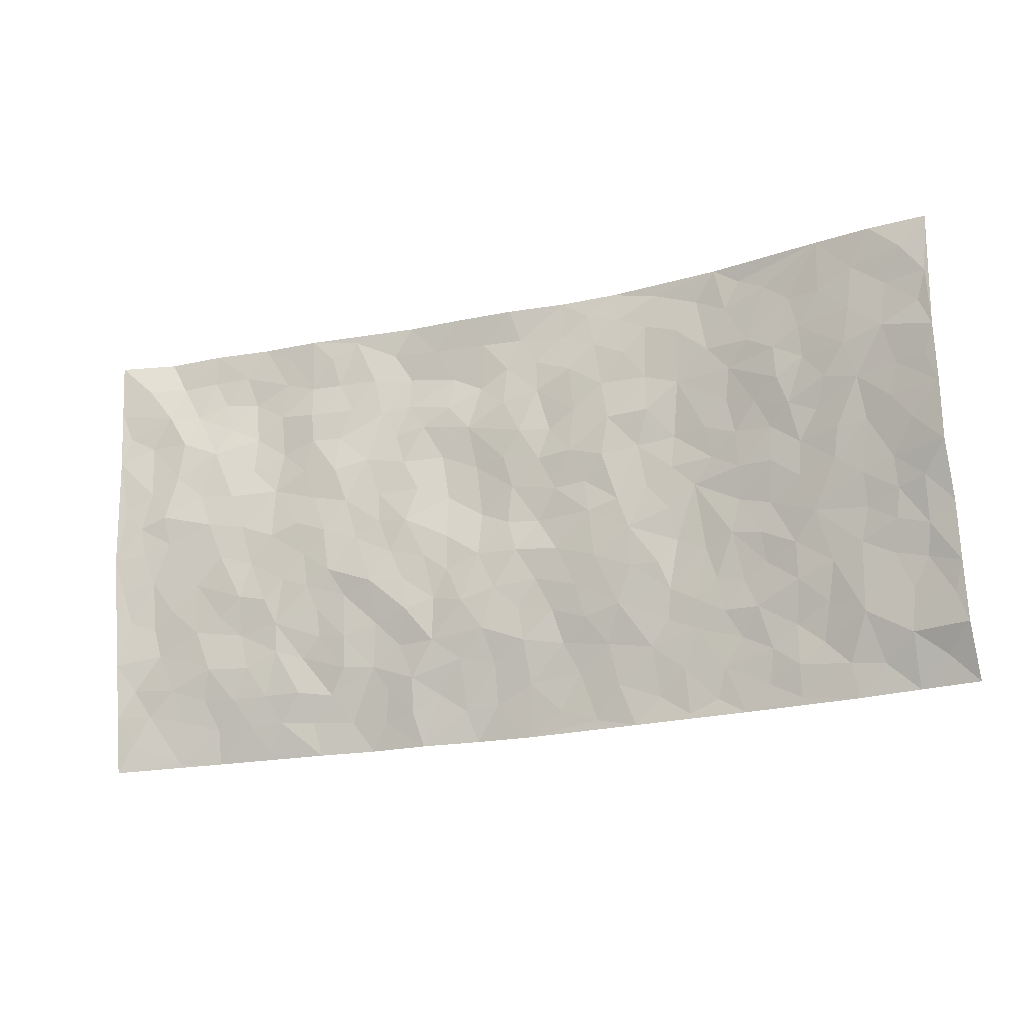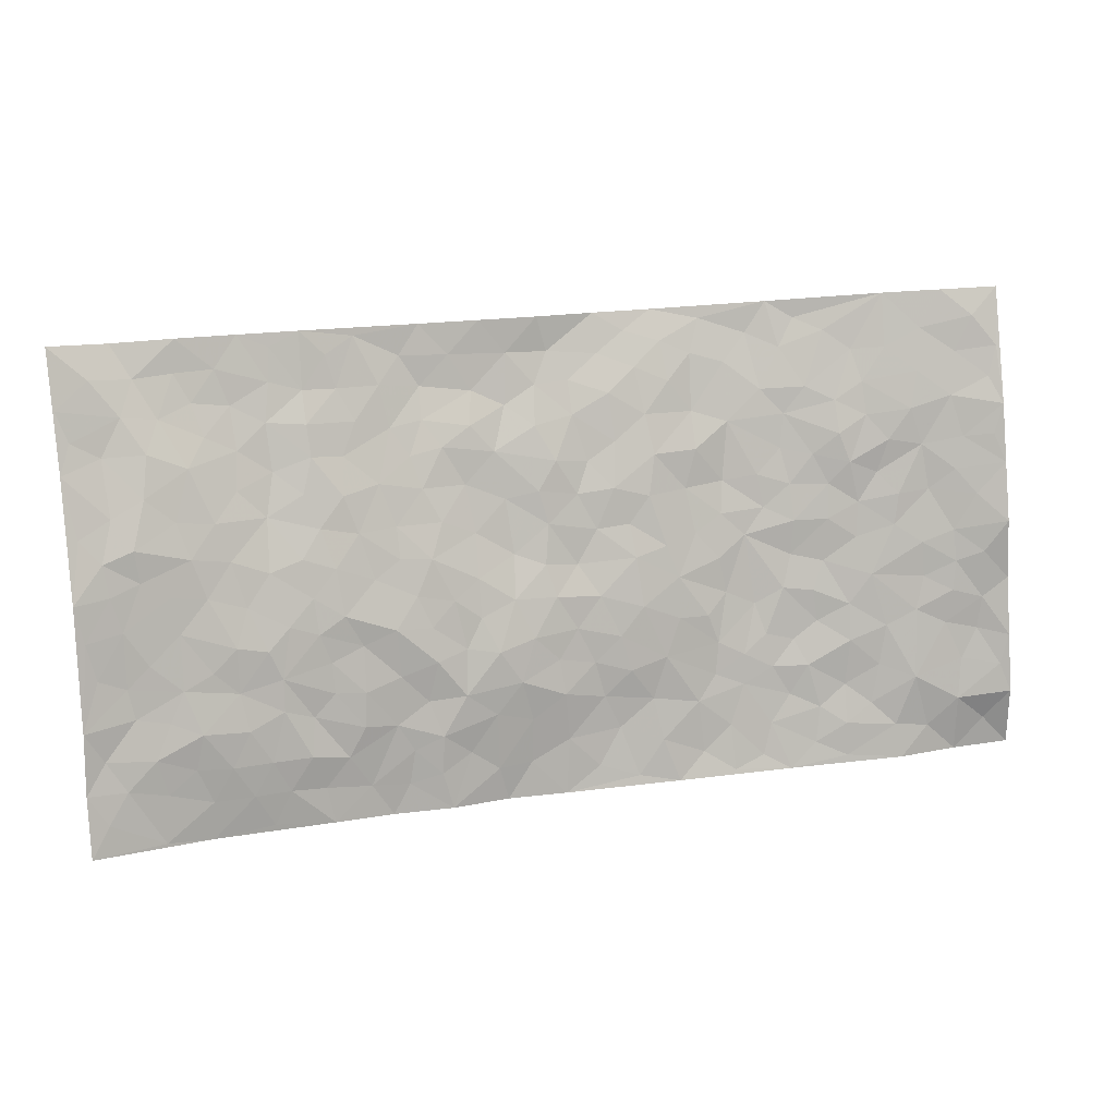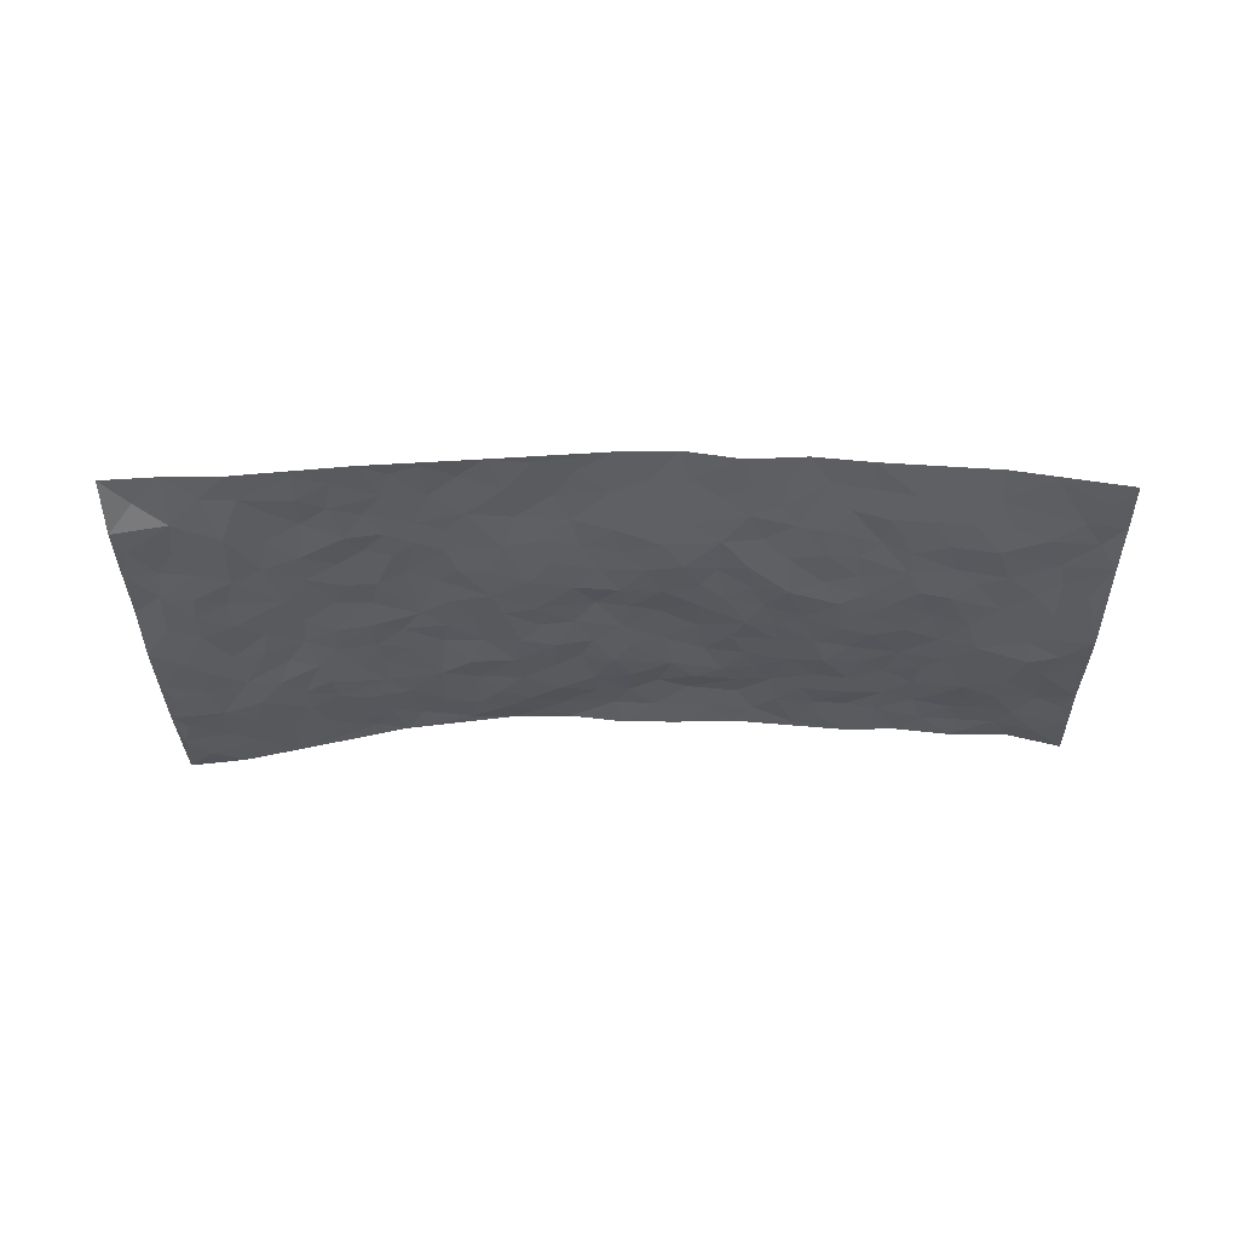
<metadata>
{"format":"obj","ext":"obj","renderer":"f3d","projection":"perspective","resolution":1024,"background":"white","views":[{"elev":-12.7,"azim":-158.8,"up":"+Y"},{"elev":6.7,"azim":164.7,"up":"+Y"},{"elev":-35.1,"azim":-2.3,"up":"+Z"}]}
</metadata>
<code>
v -1.032 0.08559 -0.02317
v -0.9674 1.071 -0.05501
v 0.9317 -0.03673 -0.07484
v 0.9928 0.9534 -0.02875
v -0.8216 0.4571 -0.041
v -0.9917 0.5752 -0.09223
v -0.8838 0.4262 -0.05386
v -0.04991 0.01738 0.02369
v -1.012 0.3273 -0.06785
v -0.9497 0.4107 -0.05993
v -0.7873 0.06302 -0.02349
v -1.02 0.2033 -0.06244
v -0.7425 0.3522 -0.02947
v -0.9103 0.07539 -0.01884
v -0.8724 0.3565 -0.04423
v -0.5413 0.04751 -0.002574
v -0.995 0.264 -0.06089
v -0.3342 0.2 0.008346
v -0.806 0.3855 -0.03951
v -0.9048 0.1903 -0.04659
v -0.9712 0.1425 -0.03236
v -0.8434 0.131 -0.02616
v -0.7164 0.1839 -0.01585
v -0.771 0.1354 -0.02335
v -0.9107 0.2778 -0.04636
v -0.9431 0.3429 -0.05022
v -0.8075 0.2399 -0.04153
v -0.7301 0.2679 -0.02246
v -0.8818 0.5565 -0.05708
v -1.004 0.4524 -0.06922
v -0.7246 1.057 -0.01518
v -0.574 0.2701 -0.006828
v 0.2202 0.1581 -0.01332
v -0.9767 0.8251 -0.08499
v -0.3943 0.4302 0.01342
v -0.7825 0.8151 -0.04656
v -0.7953 0.8943 -0.04352
v -0.6055 0.493 -0.003207
v -0.613 0.657 -0.009741
v -0.4818 1.04 0.03694
v -0.9587 0.7615 -0.08028
v -0.6771 0.6179 -0.01791
v -0.3964 0.7898 0.02411
v -0.5443 0.3258 0.00469
v -0.4975 0.2682 0.004142
v -0.5373 0.2077 0.004457
v -0.4602 0.6776 0.01372
v -0.3825 0.5964 0.0176
v 0.1439 0.4784 -0.001244
v -0.3717 0.2563 0.01044
v -0.2229 0.6382 0.009802
v -0.3873 0.6655 0.02561
v -0.3493 0.09137 0.01421
v -0.6311 0.7629 -0.02183
v -0.4346 0.2332 0.008045
v -0.8805 0.6867 -0.06095
v -0.06746 0.3662 0.003937
v 0.02696 0.3515 -0.007632
v 0.2746 0.4484 -0.01817
v -0.1112 0.571 0.01675
v -0.1814 0.5805 0.01355
v 0.08141 0.6373 0.02501
v -0.6617 0.4 -0.01715
v -0.7618 0.6347 -0.03827
v -0.9475 0.883 -0.0692
v -0.6033 0.1787 -0.004917
v -0.4177 0.05019 0.004959
v -0.8147 0.5302 -0.04596
v -0.6579 0.2257 -0.007941
v -0.6648 0.07184 -0.01273
v -0.2952 0.0323 0.009892
v -0.661 0.1418 -0.01591
v -0.595 0.1024 -0.004382
v -0.4805 0.07914 0.005337
v -0.4964 0.147 0.004901
v -0.8954 0.7559 -0.06305
v -0.964 0.9476 -0.06859
v -0.7542 0.5694 -0.03462
v 0.01 1.008 0.04746
v -0.8087 0.7394 -0.04518
v -0.5941 0.3645 -0.001182
v -0.5355 0.5074 0.007121
v -0.007814 0.5842 0.01606
v -0.07033 0.4995 0.01736
v -0.02226 0.4346 0.00139
v -0.166 0.1514 0.02154
v -0.5778 0.7188 -0.005774
v -0.9262 0.6341 -0.07239
v -0.737 0.7501 -0.03664
v -0.4823 0.3391 0.006617
v -0.6645 0.3212 -0.01952
v -0.5107 0.7324 0.01166
v -0.1935 0.5107 0.003336
v -0.2867 0.4666 0.00197
v -0.6554 0.7029 -0.02394
v -0.05338 0.1334 0.01674
v -0.4347 0.5504 0.01421
v -0.3771 0.324 0.00865
v -0.26 0.533 0.005231
v -0.2084 0.408 -0.002696
v -0.9854 0.701 -0.08593
v -0.7163 0.6809 -0.02435
v -0.8265 0.6446 -0.04418
v -0.4066 0.1472 0.008799
v -0.5389 0.5795 -0.001148
v -0.7074 0.4631 -0.02781
v -0.1608 0.3472 0.0008704
v -0.1841 0.2733 0.003583
v -0.5308 0.6572 0.003833
v 0.1038 0.7349 0.02729
v -0.0409 0.2304 0.0003753
v -0.1062 0.2934 0.007024
v -0.02799 0.3037 0.001235
v -0.4586 0.4044 0.01313
v -0.2353 0.2111 0.01298
v -0.6744 0.5431 -0.01732
v -0.5836 0.4303 -0.005321
v -0.5188 0.4365 0.003236
v -0.3255 0.5572 0.01374
v -0.2889 0.3806 0.0004995
v -0.3775 0.5034 0.01039
v -0.2606 0.2992 0.001922
v -0.117 0.4323 0.003837
v -0.612 0.5827 -0.01157
v -0.1293 0.2198 0.01467
v -0.2577 0.1221 0.01011
v -0.4346 0.2973 0.006475
v -0.9461 0.5098 -0.07283
v -0.8889 0.4894 -0.05664
v 0.0671 0.432 -0.001128
v 0.1723 0.2403 -0.01568
v 0.06455 0.5243 0.01772
v -0.0008306 0.5006 0.0102
v 0.1392 0.398 -0.007933
v 0.7709 0.4673 -0.05549
v 0.1957 0.4357 -0.01162
v 0.234 0.3129 -0.0248
v 0.146 0.5703 0.01501
v 0.1333 1.001 0.04521
v -0.3047 0.6515 0.02046
v 0.4291 0.8668 0.02143
v 0.5022 0.9814 0.0222
v -0.2178 0.8068 0.02846
v -0.05598 0.8787 0.04598
v -0.3523 0.3829 0.003709
v -0.4753 0.6081 0.01252
v -0.1209 0.07272 0.02126
v -0.2071 0.04731 0.01653
v 0.07526 0.01197 0.02598
v 0.01579 0.8699 0.04596
v -0.02381 0.7144 0.01836
v 0.3843 0.1882 -0.02514
v 0.3087 0.2858 -0.01987
v 0.5736 0.5066 -0.03103
v 0.508 0.5313 -0.02867
v 0.4154 0.1259 -0.01786
v 0.4877 0.2139 -0.02807
v 0.3861 0.3536 -0.02591
v 0.01274 0.6526 0.01663
v -0.07008 0.6444 0.02013
v -0.1522 0.752 0.02531
v -0.094 0.7114 0.02731
v -0.0623 0.8072 0.03378
v -0.1469 0.6555 0.01294
v 0.01822 0.7861 0.02902
v 0.2573 0.9942 0.04736
v -0.01242 0.9378 0.05646
v -0.2695 0.8749 0.03452
v -0.197 0.9044 0.04033
v -0.3201 0.8118 0.03326
v -0.2368 1.023 0.06484
v -0.2355 0.724 0.01637
v -0.3259 0.7329 0.01816
v -0.14 0.8511 0.03224
v -0.1131 1.016 0.06476
v 0.2138 0.7459 0.02305
v 0.1656 0.669 0.02438
v 0.3136 0.5896 -0.003711
v 0.2427 0.5222 -0.01127
v 0.2571 0.6634 0.00959
v 0.4199 0.7325 0.003908
v 0.3474 0.6755 0.002896
v 0.281 0.729 0.01837
v 0.07511 0.9351 0.05088
v 0.07885 0.8286 0.04507
v 0.1482 0.8589 0.04925
v 0.2558 0.8687 0.0478
v 0.3208 0.7861 0.02508
v 0.2186 0.5955 0.003412
v -0.876 0.9354 -0.05173
v -0.681 0.872 -0.02002
v -0.8678 0.8426 -0.05774
v -0.8447 1.064 -0.04144
v -0.9116 1.01 -0.05908
v -0.8023 0.9843 -0.03725
v -0.7278 0.944 -0.02467
v -0.6004 0.9797 0.007657
v -0.6586 0.94 -0.006992
v -0.6895 0.8016 -0.02538
v -0.5613 0.8618 0.002823
v -0.6231 0.833 -0.01279
v -0.5088 0.9444 0.0236
v -0.3906 0.9134 0.03543
v -0.5401 1.006 0.0263
v -0.4673 0.8567 0.02085
v -0.4392 0.974 0.04177
v -0.3393 1.005 0.05161
v -0.5172 0.8049 0.01233
v -0.3182 0.9323 0.04206
v -0.2543 0.9576 0.04807
v 0.1543 0.788 0.02994
v 0.2544 0.801 0.03306
v 0.1961 0.9321 0.04771
v 0.3927 0.8014 0.01402
v 0.342 0.8724 0.02834
v 0.393 0.9712 0.03331
v 0.2981 0.931 0.0445
v 0.4509 0.9337 0.02332
v 0.3608 0.4854 -0.01944
v 0.3082 0.5238 -0.01154
v 0.4706 0.5905 -0.01856
v 0.4222 0.6539 -0.01264
v 0.392 0.5785 -0.01421
v 0.3156 0.1861 -0.01392
v 0.4518 0.3227 -0.0303
v 0.4409 0.5107 -0.02828
v 0.3198 0.3829 -0.0322
v -0.1194 0.9328 0.05331
v -0.1773 0.9793 0.05788
v 0.2798 0.131 -0.007827
v 0.5673 -0.001574 -0.01902
v 0.1704 0.3363 -0.01156
v 0.244 0.3838 -0.02008
v 0.5488 0.2303 -0.04114
v 0.7477 0.9671 0.005656
v 0.943 0.2123 -0.08302
v 0.4924 0.7969 0.002071
v 0.6975 0.4613 -0.04702
v 0.4845 0.7321 -0.003381
v 0.9564 0.4606 -0.08635
v 0.6374 0.2719 -0.0454
v 0.4877 0.4535 -0.03296
v 0.7474 0.2829 -0.05676
v 0.5365 0.3987 -0.04042
v 0.4435 -0.007574 -0.006249
v 0.05401 0.2615 -0.01049
v 0.4628 0.06613 -0.01388
v 0.1025 0.3261 -0.01614
v 0.3828 0.2587 -0.02893
v 0.841 0.2319 -0.05943
v 0.6196 0.4397 -0.03943
v 0.5357 0.06694 -0.02693
v 0.4248 0.4152 -0.0345
v 0.5797 0.3526 -0.04798
v 0.251 0.232 -0.01153
v 0.4452 0.2601 -0.02882
v 0.2208 0.07951 -0.004125
v 0.3206 -0.001647 0.008412
v 0.1973 0.004805 0.003519
v 0.1594 0.1193 0.001935
v 0.02778 0.1806 0.004792
v 0.1058 0.1962 -0.005835
v 0.5728 0.1292 -0.04018
v 0.7522 0.3944 -0.05346
v 0.7119 0.1954 -0.0609
v 0.609 0.06123 -0.03445
v 0.6425 0.3623 -0.05148
v 0.6889 0.3143 -0.05165
v 0.8567 0.2923 -0.06126
v 0.7282 0.54 -0.05004
v 0.6528 0.1231 -0.04731
v 0.7247 0.1244 -0.05176
v 0.8128 0.3359 -0.06065
v 0.9134 0.3128 -0.07448
v 0.8624 0.4041 -0.06648
v 0.5511 0.2953 -0.04232
v 0.7801 0.07756 -0.05298
v 0.2885 0.06114 0.00155
v 0.368 0.0626 -0.002448
v 0.02656 0.08924 0.01959
v 0.09801 0.08018 0.01158
v 0.9725 0.707 -0.05439
v 0.6907 0.05601 -0.03914
v 0.6188 0.1948 -0.04901
v 0.935 0.3866 -0.08091
v 0.8862 0.4733 -0.0718
v 0.7746 0.2209 -0.05932
v 0.4925 0.1342 -0.03326
v 0.6901 -0.02083 -0.02743
v 0.4767 0.3804 -0.03572
v 0.8967 0.02812 -0.07073
v 0.9395 0.08819 -0.07487
v 0.8029 0.1497 -0.06371
v 0.8593 0.09115 -0.06511
v 0.7845 -0.01948 -0.04661
v 0.9017 0.1524 -0.0667
v 0.6496 0.5318 -0.03512
v 0.6795 0.6076 -0.03485
v 0.5746 0.6154 -0.01264
v 0.8167 0.6593 -0.05106
v 0.631 0.7472 -0.001912
v 0.9433 0.5851 -0.0676
v 0.7557 0.6124 -0.0452
v 0.8389 0.5622 -0.06794
v 0.7287 0.7159 -0.0306
v 0.8274 0.4982 -0.06176
v 0.8991 0.5376 -0.07147
v 0.8805 0.623 -0.05722
v 0.6333 0.6685 -0.01412
v 0.5611 0.7039 -0.0001138
v 0.5015 0.6592 -0.01084
v 0.8563 0.8167 -0.02981
v 0.7183 0.8415 0.0003864
v 0.809 0.7449 -0.03817
v 0.8947 0.7397 -0.03817
v 0.7843 0.8115 -0.01489
v 0.9798 0.8304 -0.04112
v 0.695 0.7751 -0.01007
v 0.9538 0.7694 -0.04296
v 0.752 0.8998 0.003712
v 0.873 0.9583 0.002918
v 0.6259 0.9742 0.02162
v 0.8312 0.8895 -0.006509
v 0.916 0.8885 -0.02852
v 0.6716 0.9075 0.01205
v 0.5648 0.8809 0.01668
v 0.4978 0.8645 0.01732
v 0.5624 0.9493 0.02059
v 0.5726 0.8011 0.007745
v 0.6422 0.8352 0.01117
f 29 6 128
f 12 21 20
f 26 10 9
f 55 45 46
f 27 19 15
f 26 9 17
f 101 6 88
f 12 1 21
f 7 15 19
f 125 86 96
f 84 123 85
f 129 29 128
f 25 27 15
f 12 20 17
f 73 75 66
f 22 14 11
f 26 17 25
f 9 12 17
f 25 15 26
f 5 129 7
f 52 146 48
f 55 18 50
f 7 19 5
f 20 27 25
f 124 82 105
f 41 76 34
f 20 14 22
f 14 20 21
f 14 21 1
f 24 22 11
f 24 27 22
f 72 66 69
f 69 32 91
f 70 24 11
f 24 23 27
f 17 20 25
f 27 20 22
f 10 15 7
f 10 26 15
f 23 28 27
f 27 13 19
f 28 23 69
f 13 27 28
f 119 121 94
f 10 7 129
f 6 30 128
f 9 10 30
f 36 192 80
f 80 102 89
f 118 81 44
f 64 103 78
f 115 126 86
f 45 32 46
f 91 63 13
f 129 68 29
f 95 87 54
f 95 54 199
f 202 40 204
f 82 97 105
f 29 88 6
f 18 55 104
f 148 126 71
f 38 82 124
f 50 18 122
f 117 82 38
f 5 19 106
f 82 117 118
f 80 64 102
f 127 45 55
f 194 77 190
f 98 35 114
f 39 124 105
f 127 50 98
f 106 19 13
f 66 75 46
f 39 95 42
f 63 117 38
f 95 89 102
f 101 56 76
f 51 140 99
f 18 53 126
f 62 83 132
f 45 127 90
f 112 113 57
f 103 29 68
f 130 85 58
f 109 39 105
f 35 94 121
f 113 246 58
f 151 165 163
f 120 100 94
f 114 127 98
f 192 190 65
f 95 39 87
f 36 191 37
f 67 104 74
f 56 101 88
f 13 63 106
f 192 34 76
f 268 241 243
f 108 115 125
f 93 84 60
f 133 84 85
f 156 288 157
f 101 76 41
f 80 103 64
f 105 97 146
f 99 61 51
f 92 109 47
f 125 96 111
f 158 227 153
f 75 104 55
f 69 66 32
f 81 91 32
f 106 78 68
f 42 64 78
f 77 34 65
f 24 70 72
f 75 73 16
f 16 71 67
f 2 34 77
f 13 28 91
f 103 56 88
f 56 80 76
f 72 69 23
f 11 16 70
f 16 73 70
f 16 67 74
f 115 18 126
f 24 72 23
f 73 72 70
f 16 74 75
f 72 73 66
f 32 45 44
f 84 83 60
f 66 46 32
f 78 106 116
f 117 63 81
f 67 53 104
f 103 68 78
f 69 91 28
f 36 80 89
f 106 38 116
f 106 68 5
f 81 118 117
f 62 132 138
f 32 44 81
f 53 67 71
f 57 58 85
f 123 100 107
f 93 60 61
f 33 230 224
f 8 96 147
f 132 133 130
f 140 48 119
f 93 100 123
f 122 98 50
f 164 60 160
f 53 71 126
f 125 112 108
f 193 194 195
f 75 55 46
f 63 91 81
f 56 103 80
f 196 198 31
f 18 104 53
f 121 48 97
f 38 106 63
f 118 97 82
f 97 35 121
f 51 172 140
f 130 134 49
f 87 39 109
f 288 252 263
f 97 114 35
f 47 43 92
f 57 113 58
f 248 130 58
f 34 101 41
f 114 90 127
f 116 124 42
f 145 94 35
f 118 114 97
f 167 79 175
f 98 145 35
f 85 123 57
f 43 47 52
f 199 36 89
f 42 78 116
f 159 83 62
f 88 29 103
f 74 104 75
f 118 44 90
f 173 140 172
f 42 95 102
f 190 192 37
f 65 190 77
f 89 95 199
f 125 111 112
f 92 87 109
f 18 115 122
f 177 180 176
f 112 57 107
f 109 105 146
f 93 94 100
f 285 286 275
f 96 86 147
f 137 232 131
f 57 123 107
f 87 92 208
f 49 134 136
f 132 130 49
f 161 164 162
f 50 127 55
f 122 108 107
f 122 107 100
f 48 140 52
f 118 90 114
f 99 119 94
f 123 84 93
f 36 37 192
f 48 121 119
f 120 122 100
f 39 42 124
f 38 124 116
f 248 58 246
f 44 45 90
f 98 122 120
f 146 52 47
f 94 93 99
f 168 209 170
f 212 183 188
f 202 197 200
f 42 102 64
f 107 108 112
f 99 93 61
f 8 280 96
f 112 111 113
f 125 115 86
f 115 108 122
f 128 30 10
f 5 68 129
f 10 129 128
f 132 49 138
f 83 84 133
f 130 133 85
f 83 133 132
f 248 134 130
f 156 152 224
f 151 110 165
f 212 186 211
f 153 224 249
f 254 251 244
f 246 261 262
f 225 158 249
f 49 136 179
f 185 184 150
f 214 188 181
f 181 188 182
f 161 163 174
f 143 170 172
f 110 211 185
f 184 79 167
f 174 228 169
f 62 110 159
f 163 150 144
f 210 169 229
f 170 143 168
f 176 211 110
f 98 120 145
f 94 145 120
f 48 146 97
f 109 146 47
f 148 86 126
f 147 86 148
f 71 8 148
f 8 147 148
f 244 276 254
f 232 136 134
f 174 143 161
f 60 83 160
f 163 162 151
f 159 160 83
f 261 281 262
f 259 281 149
f 219 220 59
f 246 113 111
f 33 255 131
f 157 256 152
f 137 255 153
f 230 278 279
f 262 260 33
f 154 155 242
f 131 255 137
f 248 131 232
f 281 280 149
f 259 258 278
f 220 179 59
f 159 151 160
f 162 160 151
f 164 61 60
f 228 174 144
f 144 174 163
f 159 110 151
f 161 172 164
f 186 184 185
f 161 162 163
f 61 164 51
f 160 162 164
f 187 217 213
f 150 163 165
f 205 202 200
f 79 184 139
f 170 43 173
f 174 169 143
f 161 143 172
f 167 144 150
f 176 180 183
f 172 170 173
f 223 226 221
f 185 150 165
f 99 140 119
f 207 206 203
f 172 51 164
f 43 52 173
f 173 52 140
f 167 175 228
f 228 229 169
f 210 168 169
f 177 110 62
f 189 138 179
f 62 138 177
f 136 232 233
f 181 182 222
f 150 184 167
f 178 180 189
f 49 179 138
f 177 138 189
f 180 178 182
f 178 179 220
f 307 308 304
f 222 223 221
f 215 187 188
f 176 183 212
f 187 213 186
f 214 215 188
f 185 211 186
f 237 181 239
f 182 188 183
f 110 185 165
f 216 215 141
f 211 176 212
f 182 183 180
f 176 110 177
f 213 184 186
f 178 189 179
f 177 189 180
f 195 190 37
f 197 198 200
f 195 194 190
f 34 192 65
f 80 192 76
f 37 196 195
f 194 2 77
f 193 2 194
f 196 37 191
f 31 193 195
f 198 196 191
f 31 195 196
f 199 201 191
f 197 204 31
f 198 191 201
f 31 198 197
f 201 199 54
f 36 199 191
f 54 208 201
f 208 43 205
f 208 54 87
f 198 201 200
f 206 205 203
f 43 170 203
f 210 207 209
f 40 202 206
f 31 204 40
f 197 202 204
f 208 205 200
f 43 203 205
f 205 206 202
f 203 209 207
f 171 40 207
f 40 206 207
f 208 200 201
f 43 208 92
f 170 209 203
f 168 143 169
f 207 210 171
f 168 210 209
f 188 187 212
f 212 187 186
f 166 139 213
f 184 213 139
f 237 214 181
f 215 214 141
f 216 141 218
f 213 217 166
f 142 166 216
f 217 216 166
f 187 215 217
f 216 217 215
f 237 141 214
f 142 216 218
f 223 222 182
f 179 136 59
f 223 220 219
f 267 238 251
f 237 327 141
f 223 182 178
f 158 290 253
f 220 223 178
f 59 233 227
f 233 59 136
f 248 246 131
f 153 249 158
f 251 254 267
f 223 219 226
f 111 261 246
f 297 251 238
f 276 256 157
f 167 228 144
f 229 228 175
f 175 171 229
f 229 171 210
f 260 257 33
f 265 271 272
f 266 289 283
f 269 243 250
f 249 224 152
f 266 283 271
f 227 233 137
f 253 227 158
f 325 313 320
f 135 264 275
f 310 329 239
f 270 298 297
f 249 256 225
f 275 273 269
f 311 222 221
f 155 154 299
f 234 276 157
f 310 311 299
f 222 239 181
f 221 226 155
f 266 263 252
f 242 290 244
f 264 273 275
f 273 264 243
f 242 244 154
f 276 290 225
f 288 234 157
f 240 282 302
f 275 286 306
f 225 290 158
f 234 263 284
f 241 254 276
f 233 232 137
f 137 153 227
f 264 135 238
f 244 251 154
f 260 259 257
f 227 253 219
f 33 224 255
f 154 297 299
f 240 302 307
f 297 154 251
f 264 268 243
f 253 226 219
f 271 284 263
f 277 294 293
f 290 242 253
f 241 234 284
f 59 227 219
f 242 155 226
f 252 245 231
f 157 152 156
f 257 230 33
f 152 256 249
f 278 230 257
f 262 33 131
f 224 153 255
f 259 278 257
f 134 248 232
f 230 279 224
f 96 261 111
f 261 96 280
f 280 281 261
f 246 262 131
f 252 247 245
f 268 267 241
f 283 277 272
f 288 247 252
f 275 274 285
f 295 291 294
f 267 268 264
f 263 234 288
f 309 310 299
f 290 276 244
f 283 272 271
f 267 254 241
f 265 243 241
f 236 240 285
f 297 238 270
f 303 305 298
f 241 276 234
f 221 155 299
f 272 277 293
f 250 243 287
f 286 285 240
f 284 271 265
f 271 263 266
f 295 3 291
f 225 256 276
f 241 284 265
f 289 266 231
f 3 292 291
f 321 235 323
f 293 294 296
f 279 278 258
f 245 279 258
f 279 156 224
f 260 281 259
f 280 8 149
f 262 281 260
f 231 266 252
f 267 264 238
f 306 304 270
f 283 289 295
f 243 269 273
f 236 269 250
f 294 292 296
f 274 236 285
f 269 274 275
f 250 287 293
f 245 289 231
f 236 274 269
f 156 279 247
f 242 226 253
f 247 279 245
f 243 265 287
f 288 156 247
f 265 272 293
f 296 292 236
f 293 287 265
f 295 294 277
f 277 283 295
f 236 250 296
f 289 3 295
f 292 294 291
f 293 296 250
f 300 304 308
f 325 320 235
f 329 330 326
f 270 304 303
f 270 303 298
f 309 305 301
f 135 306 270
f 299 297 298
f 298 309 299
f 238 135 270
f 300 314 305
f 303 300 305
f 304 306 307
f 300 303 304
f 282 319 315
f 322 325 235
f 275 306 135
f 307 306 286
f 240 307 286
f 308 307 302
f 302 282 308
f 308 282 315
f 305 309 298
f 310 309 301
f 310 301 329
f 310 239 311
f 222 311 239
f 299 311 221
f 319 312 315
f 312 323 316
f 301 305 318
f 305 314 316
f 300 308 315
f 316 314 312
f 312 314 315
f 315 314 300
f 323 312 324
f 316 313 318
f 282 4 317
f 330 313 325
f 4 321 324
f 235 320 323
f 282 317 319
f 312 319 317
f 326 325 322
f 316 320 313
f 316 318 305
f 142 218 327
f 327 218 141
f 316 323 320
f 324 312 317
f 4 324 317
f 321 323 324
f 318 313 330
f 328 326 322
f 326 327 329
f 329 327 237
f 326 328 327
f 322 142 328
f 327 328 142
f 329 237 239
f 301 318 330
f 326 330 325
f 330 329 301

</code>
